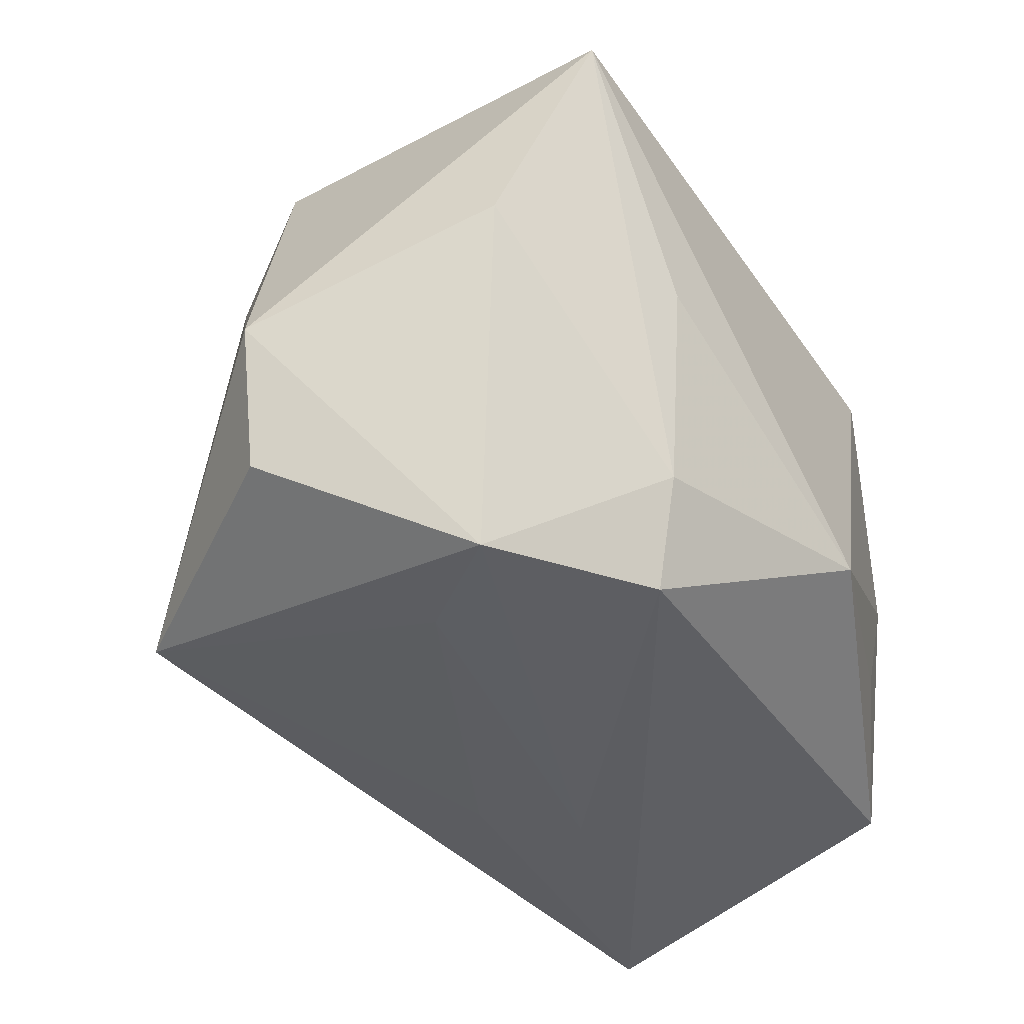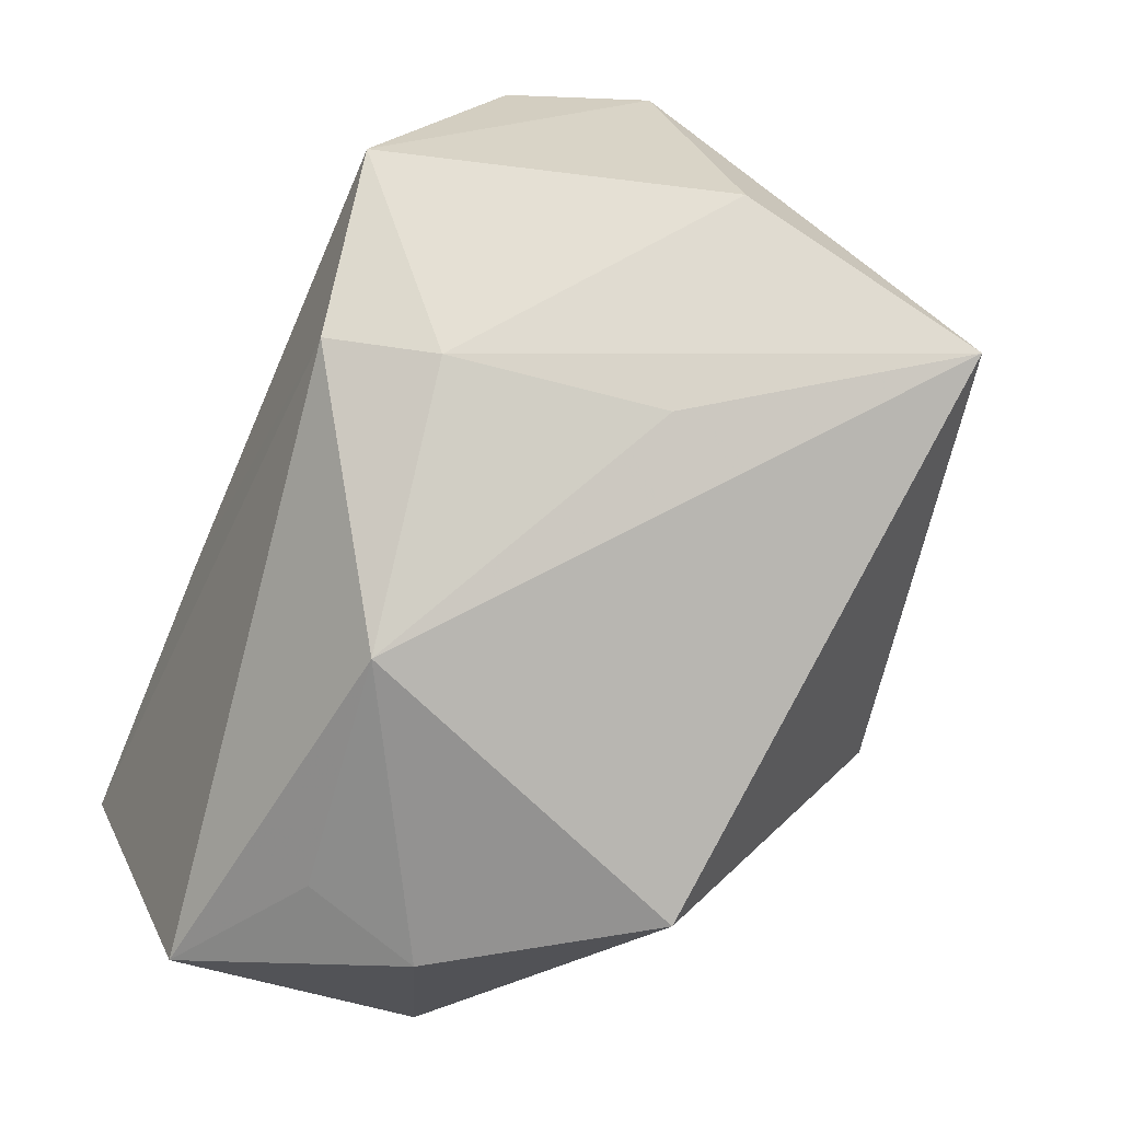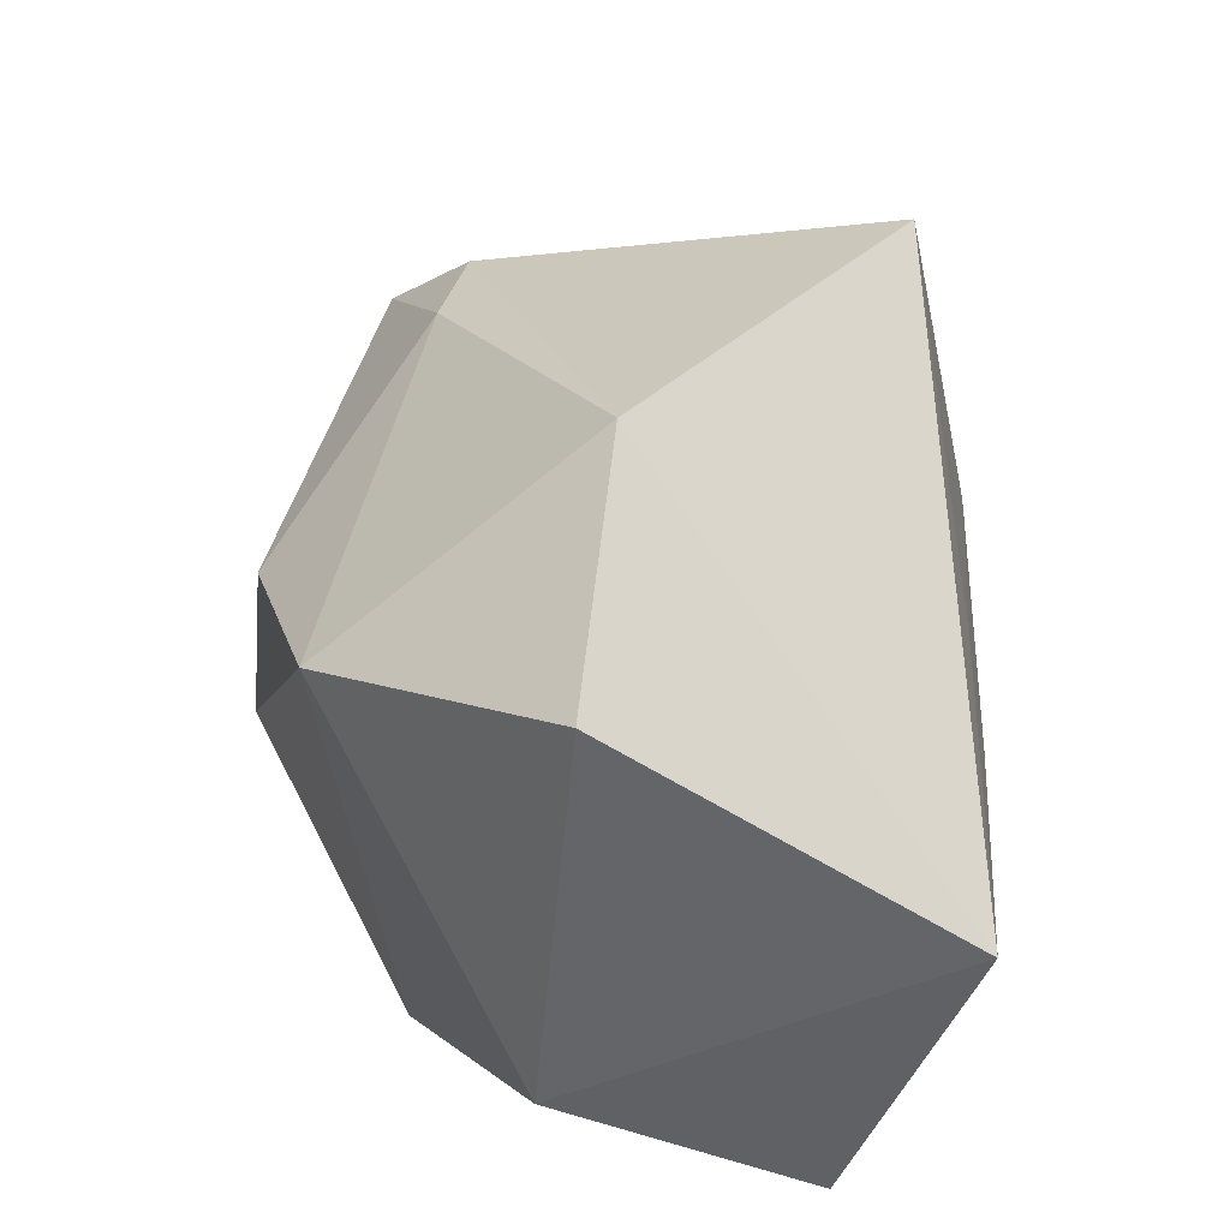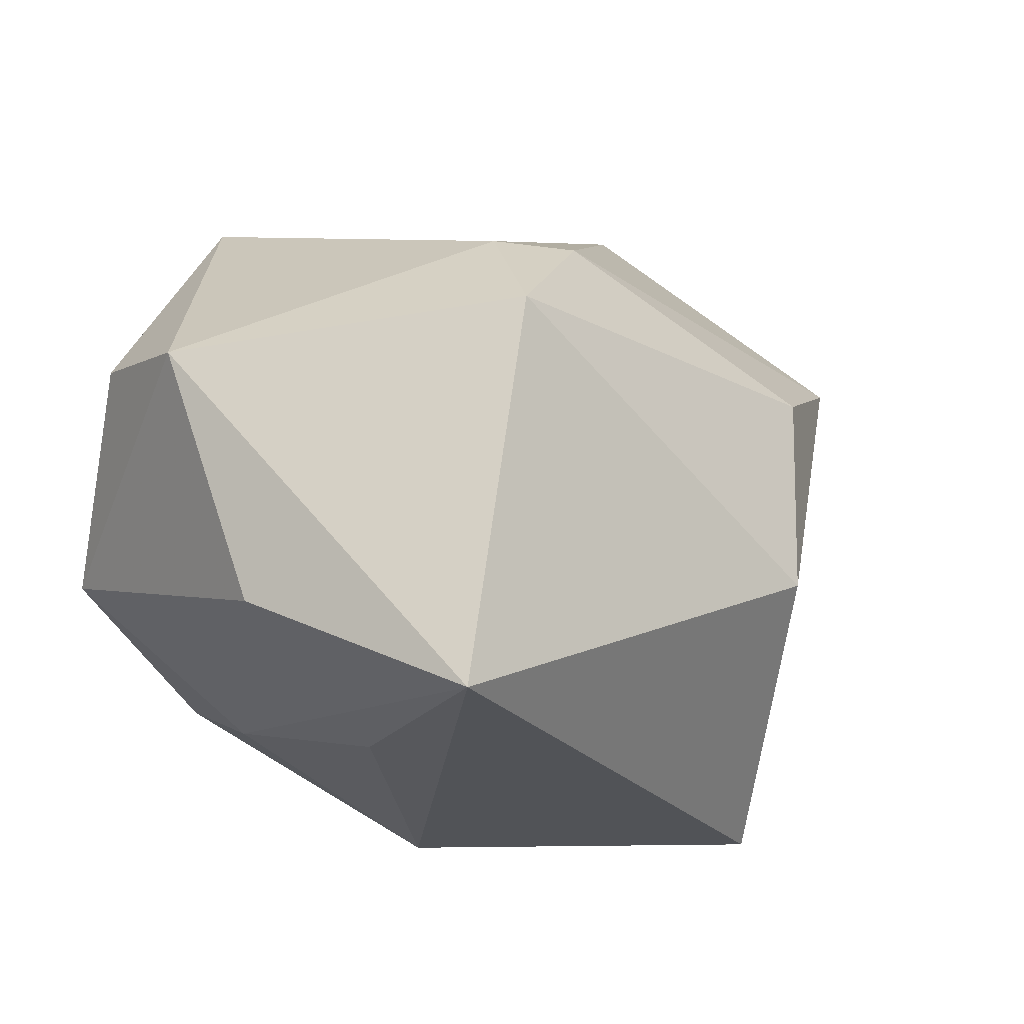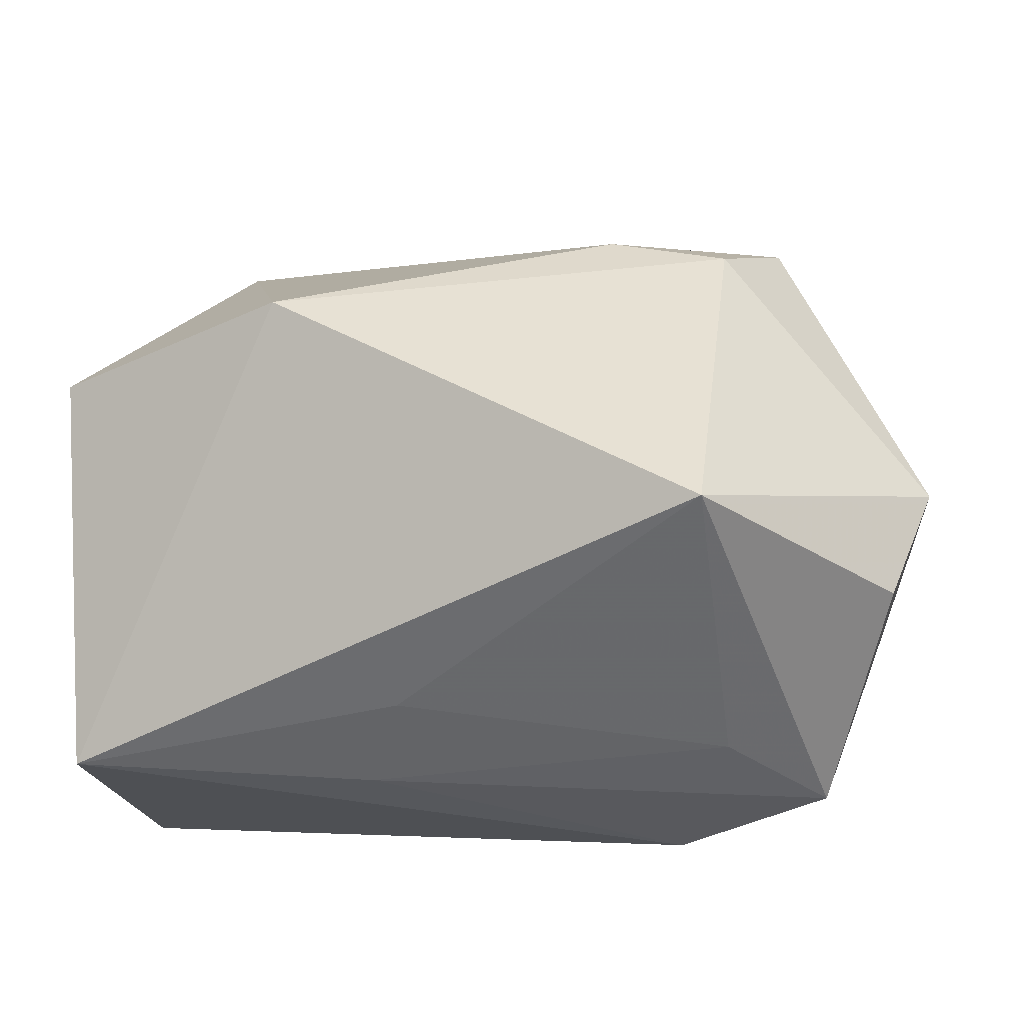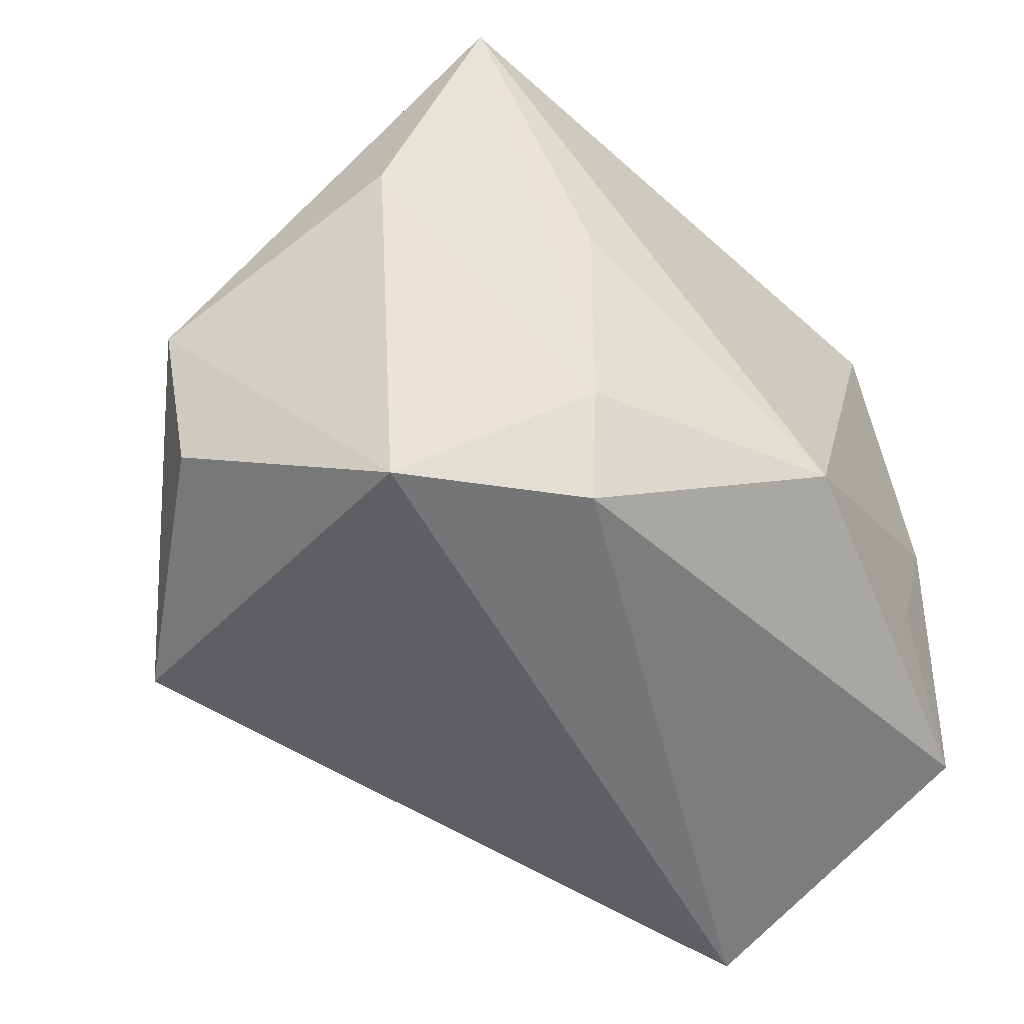
<metadata>
{"format":"obj","ext":"obj","renderer":"f3d","projection":"perspective","resolution":1024,"background":"white","views":[{"elev":-41.1,"azim":-68.7,"up":"+Z"},{"elev":-72.4,"azim":-113.2,"up":"+Y"},{"elev":38.1,"azim":94.4,"up":"+Y"},{"elev":-10.4,"azim":-54.1,"up":"+Y"},{"elev":-40.3,"azim":-175.7,"up":"+Z"},{"elev":-50.8,"azim":-54.2,"up":"+Z"}]}
</metadata>
<code>
v 0.01212 1.34e-06 -0.02908
v 0.001713 -0.008123 0.03436
v 0.01467 -0.03215 0.01996
v -0.02064 0.03145 -0.02145
v 0.028 -0.02977 0.001533
v -0.03878 0.01262 -0.01882
v -0.03215 -0.006978 -0.02878
v 0.008787 0.009606 -0.02716
v -0.02118 -0.02144 -0.01647
v 0.01843 0.03625 0.000916
v -0.04212 -0.01204 0.0025
v -0.03891 -0.0209 0.02502
v 0.02505 -0.02856 -0.009585
v -0.04368 0.01183 -0.006328
v -0.02496 0.02294 0.01742
v 0.04046 0.02492 0.002157
v 0.04046 -0.01409 0.005723
v 0.04046 0.004692 -0.02891
v 0.002316 -0.03215 -0.01256
v -0.02254 0.001306 -0.02783
v -0.01781 -0.01854 -0.02632
v 0.02482 0.01624 0.0249
v -0.02479 -0.02394 0.002855
v 0.03865 -0.02421 -0.01791
v -0.01357 0.02456 0.01879
v 0.006013 0.01074 0.03192
v -0.03117 0.01483 0.02564
f 17 16 22
f 24 18 17
f 18 16 17
f 3 17 22
f 12 19 3
f 12 11 9
f 9 11 7
f 25 26 22
f 27 25 15
f 26 25 27
f 5 3 19
f 24 17 5
f 17 3 5
f 12 3 2
f 2 27 12
f 26 27 2
f 22 26 2
f 2 3 22
f 10 16 18
f 18 4 10
f 22 16 10
f 10 25 22
f 10 4 15
f 15 25 10
f 20 1 7
f 7 4 20
f 7 11 14
f 14 11 12
f 12 27 14
f 15 4 14
f 14 27 15
f 23 19 12
f 12 9 23
f 23 9 19
f 21 9 7
f 19 9 21
f 24 19 21
f 7 1 21
f 21 18 24
f 21 1 18
f 13 19 24
f 24 5 13
f 13 5 19
f 18 1 8
f 1 20 8
f 8 4 18
f 8 20 4
f 6 4 7
f 7 14 6
f 6 14 4

</code>
